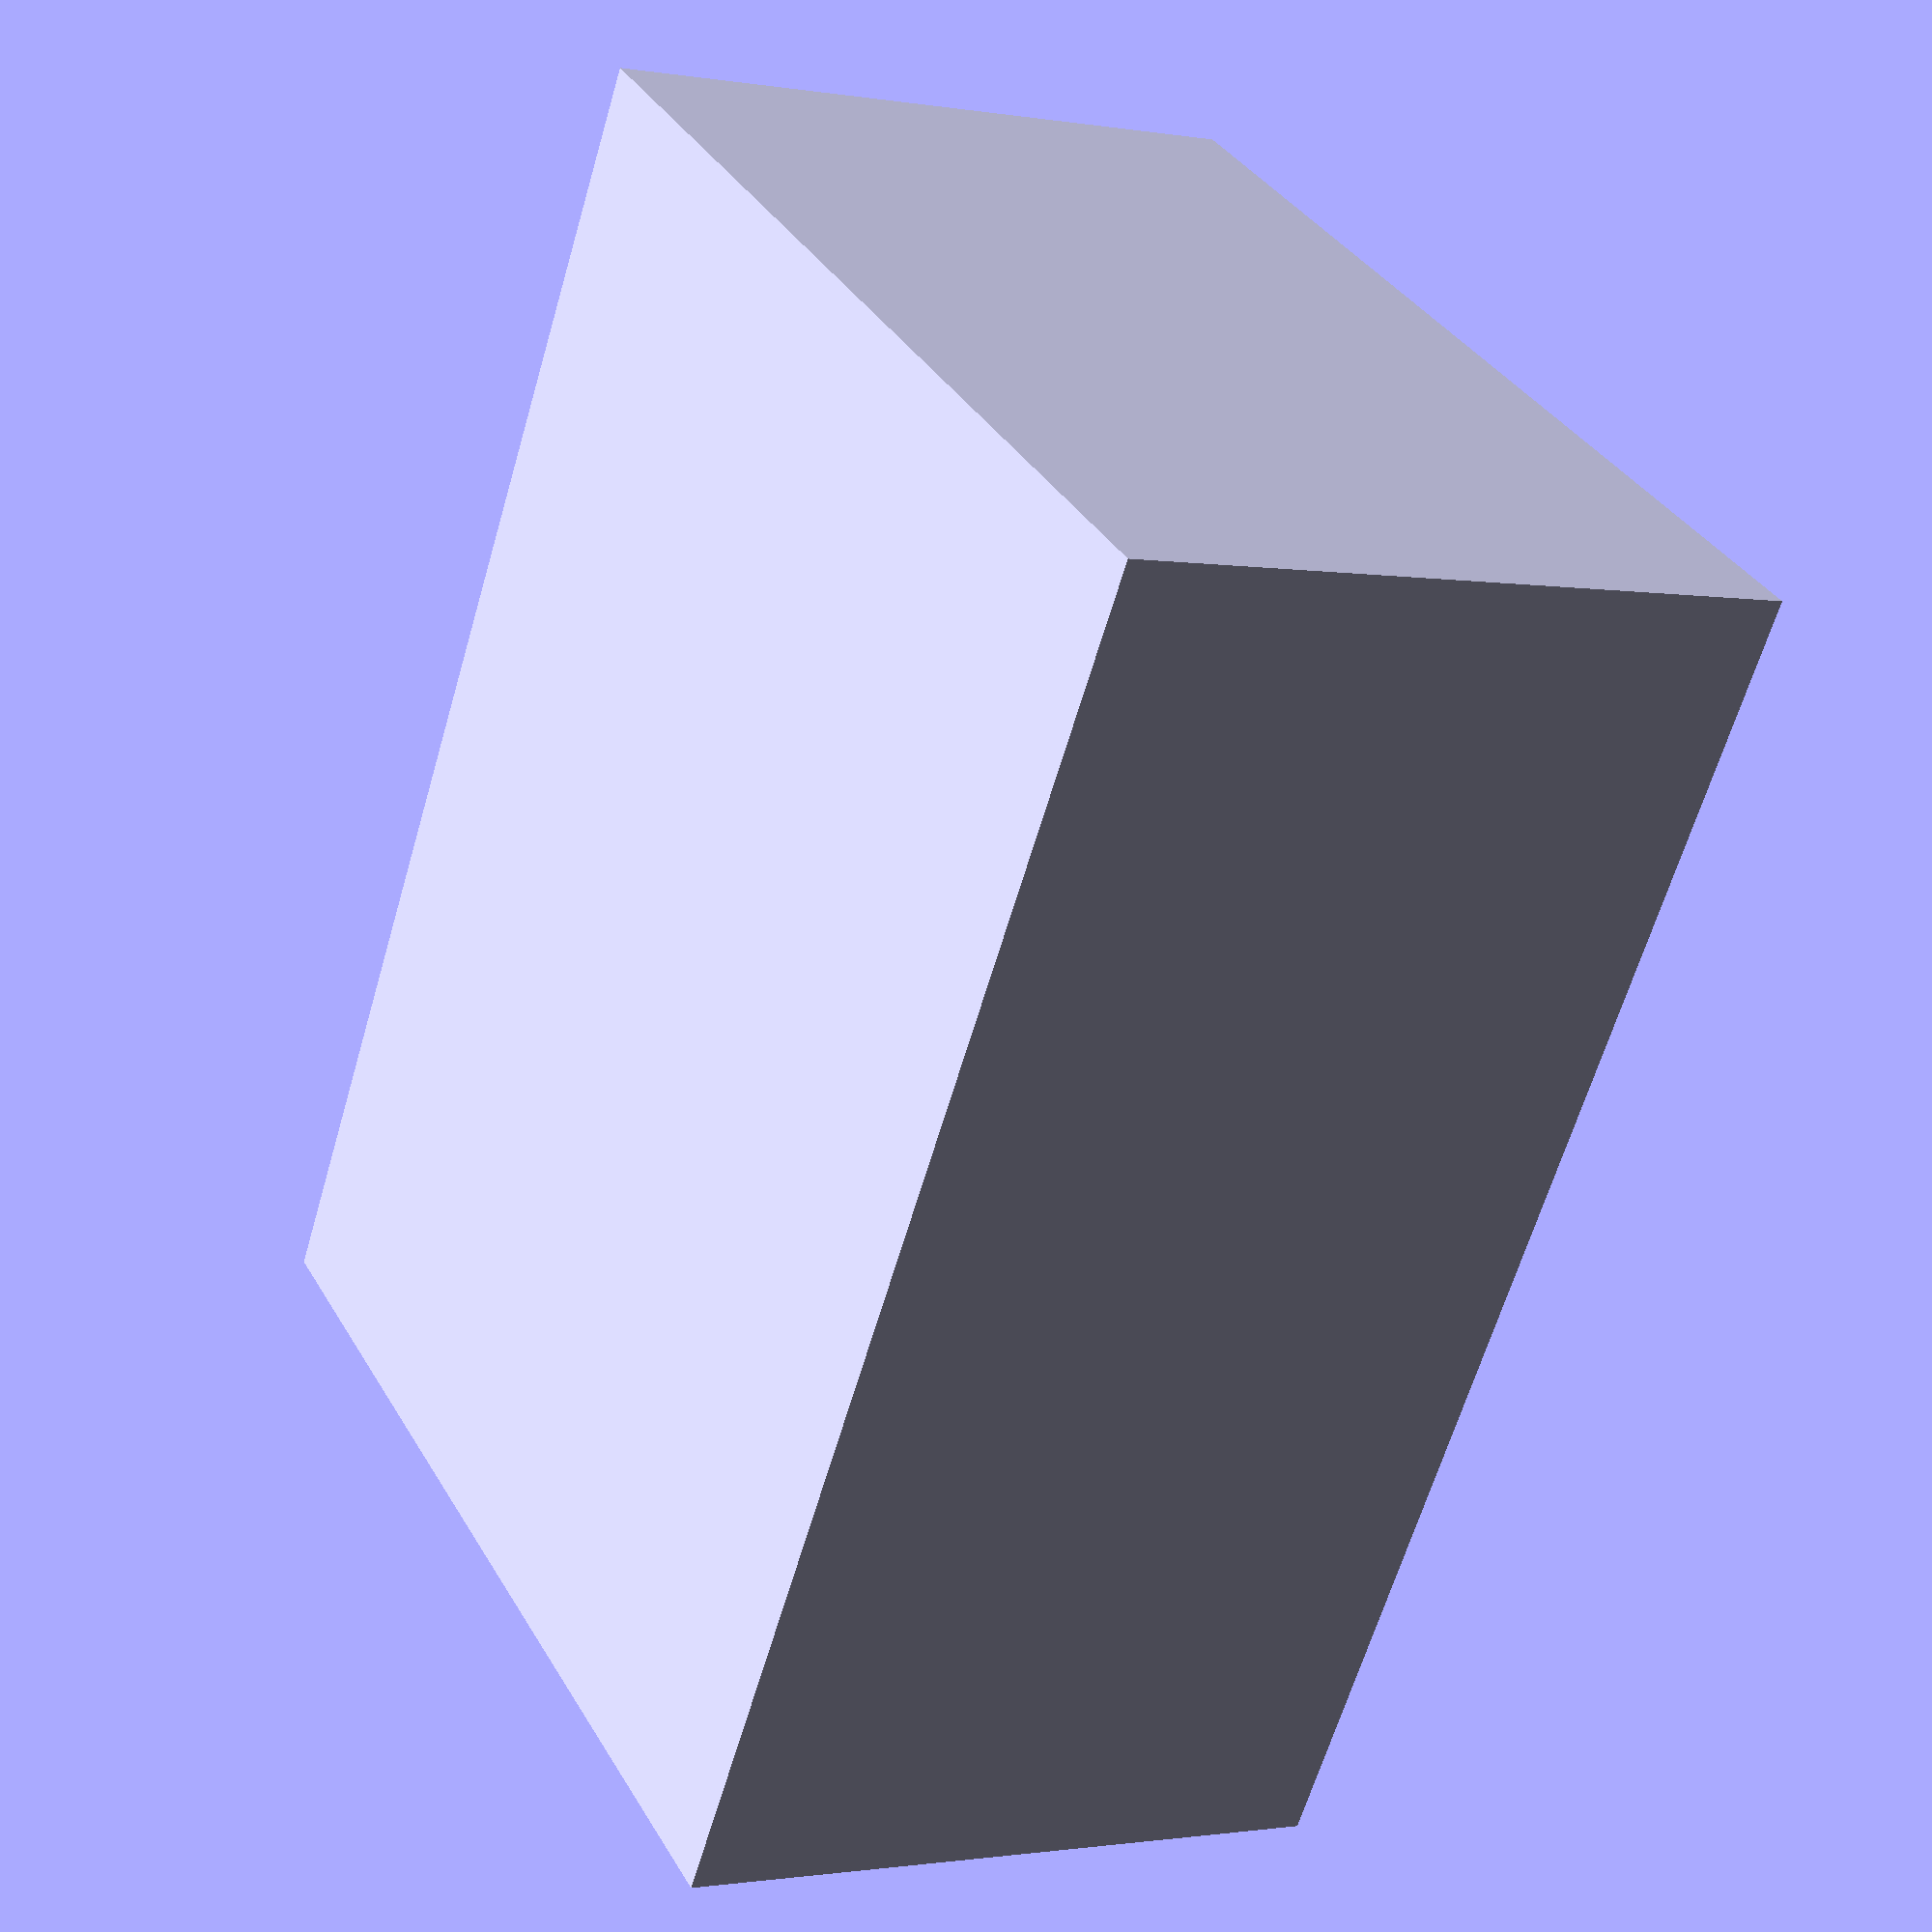
<openscad>
// Attachment Point Parameters
attachment_height = 20;
attachment_width = 15;
attachment_depth = 10;
hole_diameter = 3;
hole_offset_x = 5;
hole_offset_y = 2;

module attachment() {
  difference() {
    cube([attachment_width, attachment_depth, attachment_height]);
    translate([hole_offset_x, hole_offset_y, attachment_height - hole_diameter/2])
      cylinder(h = attachment_height - hole_diameter/2, r = hole_diameter/2, $fn=32);
  }
}

attachment();
</openscad>
<views>
elev=63.1 azim=117.7 roll=163.8 proj=p view=solid
</views>
